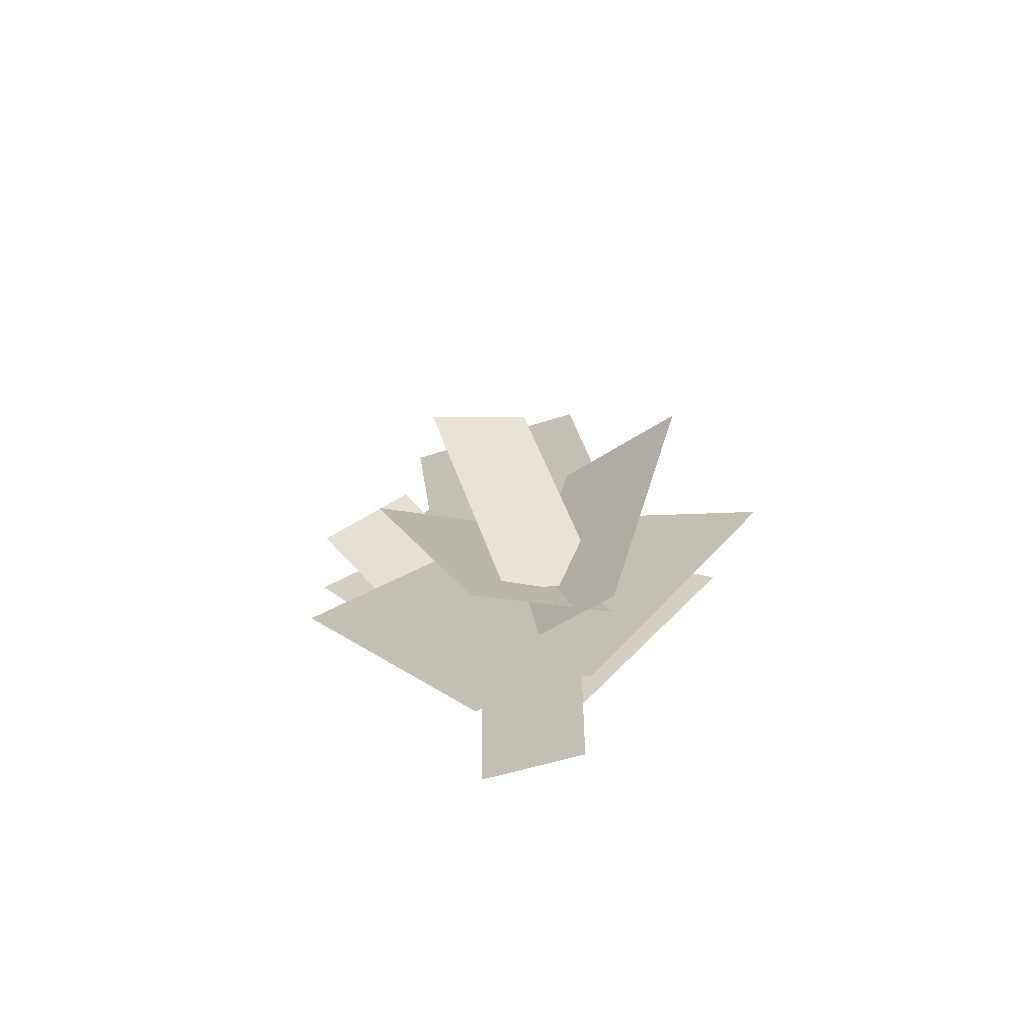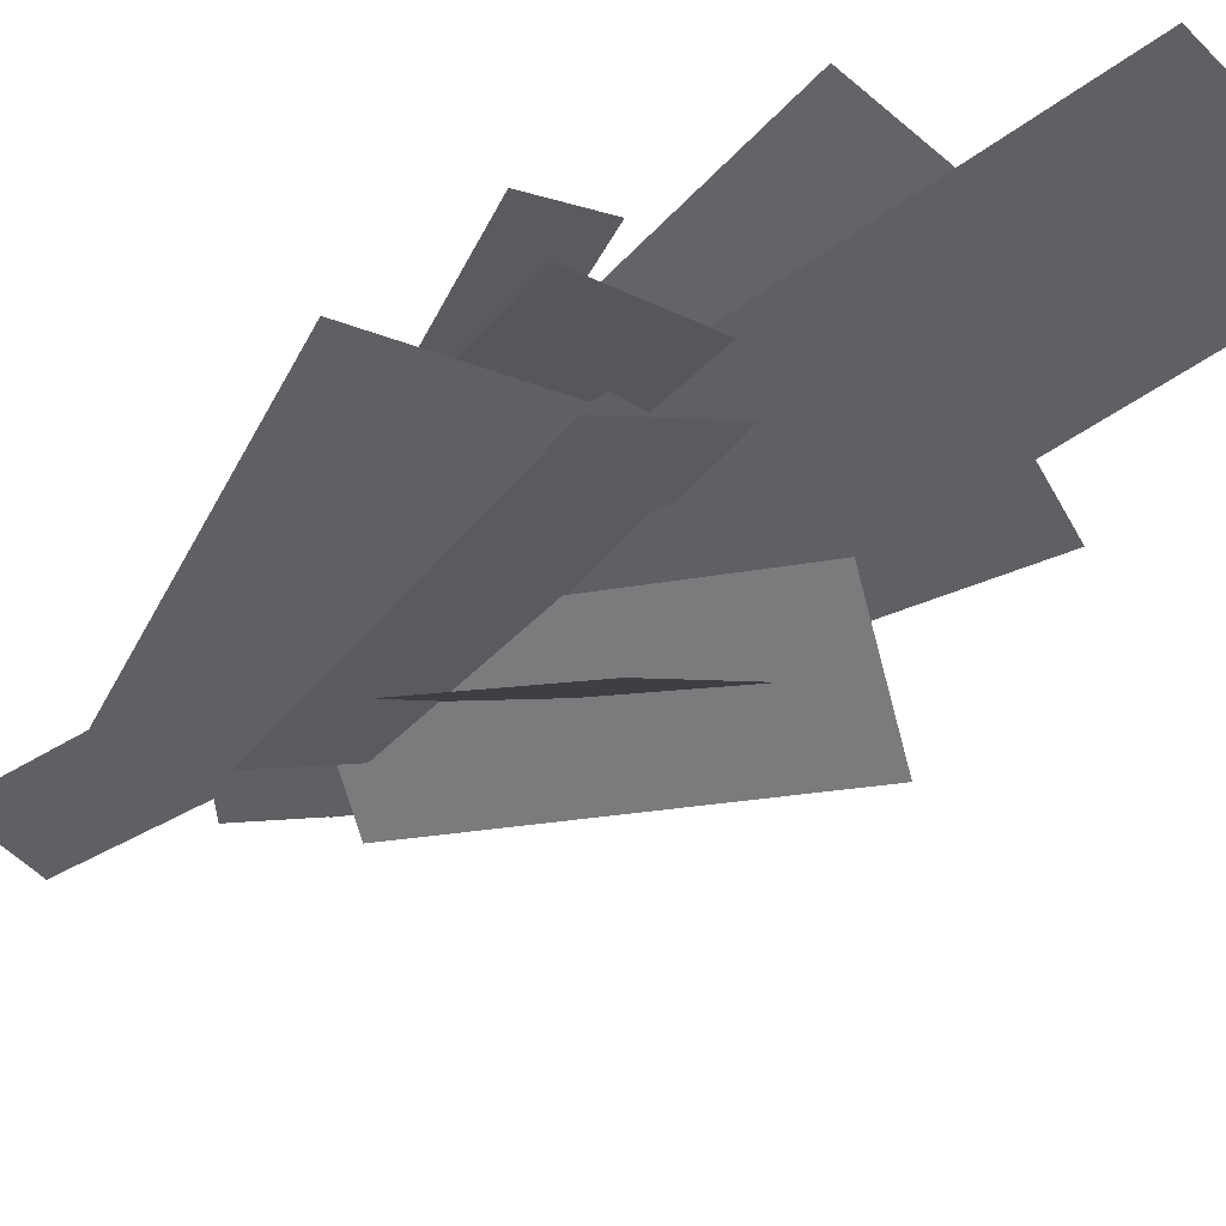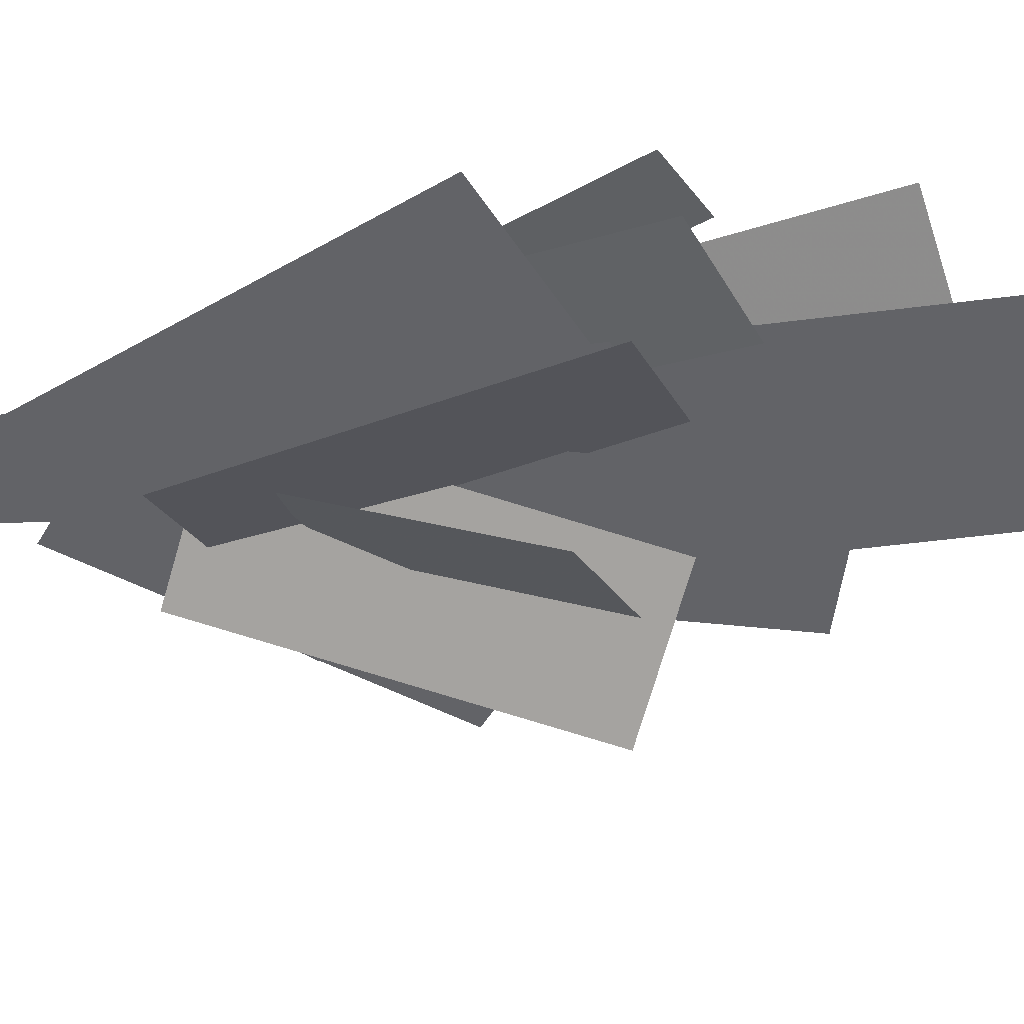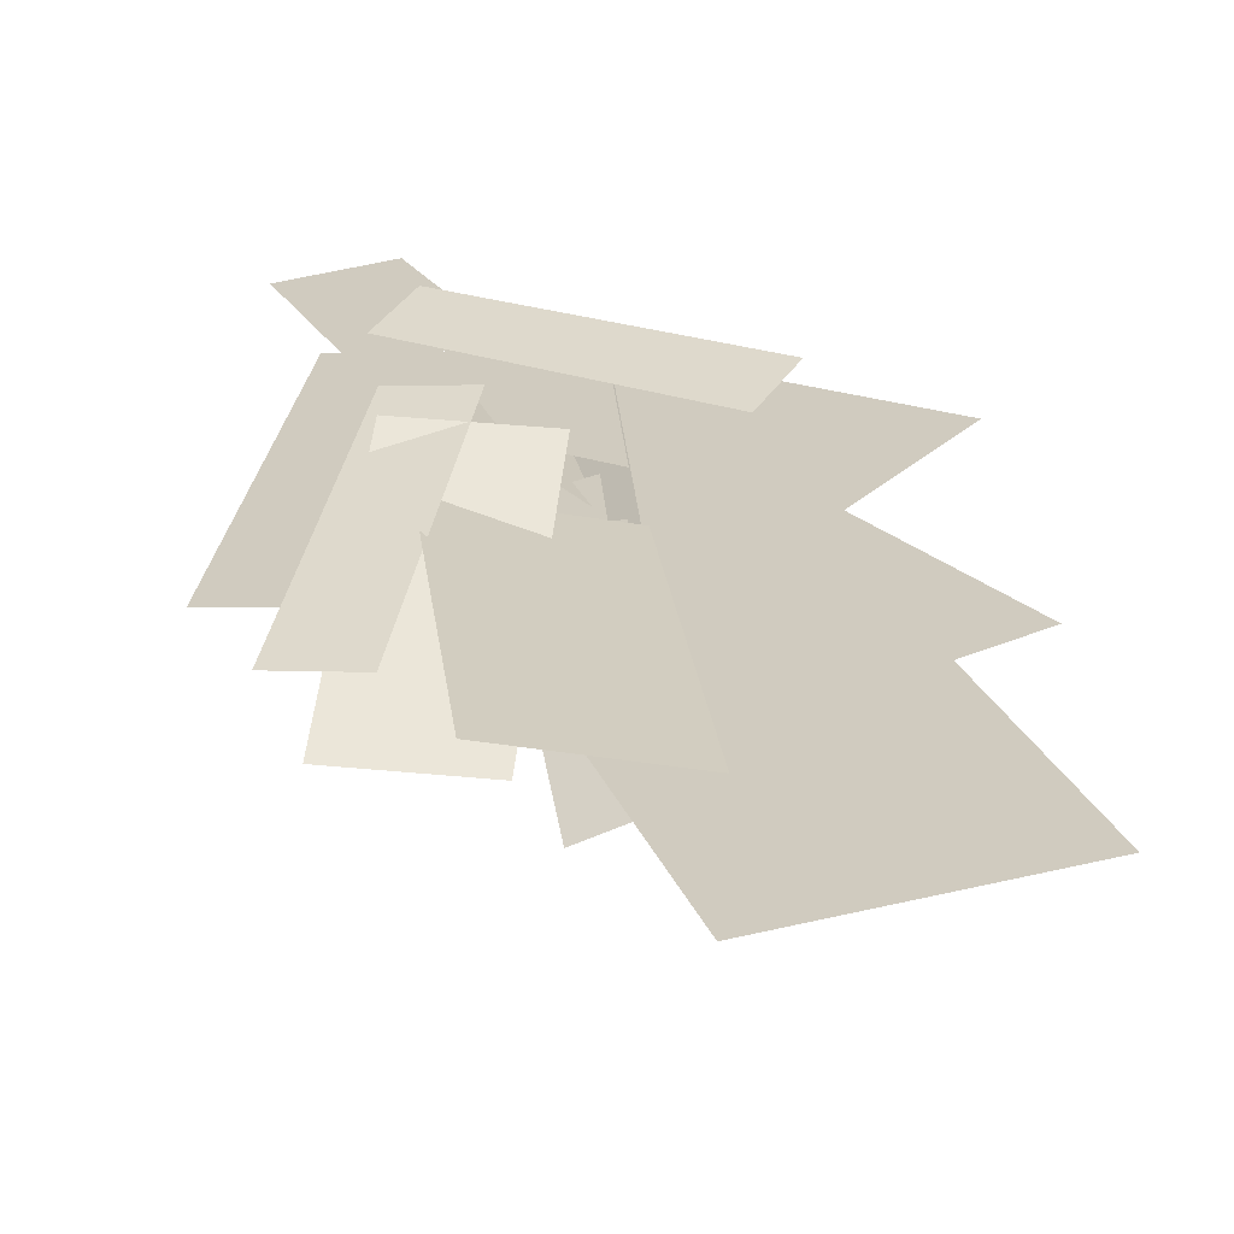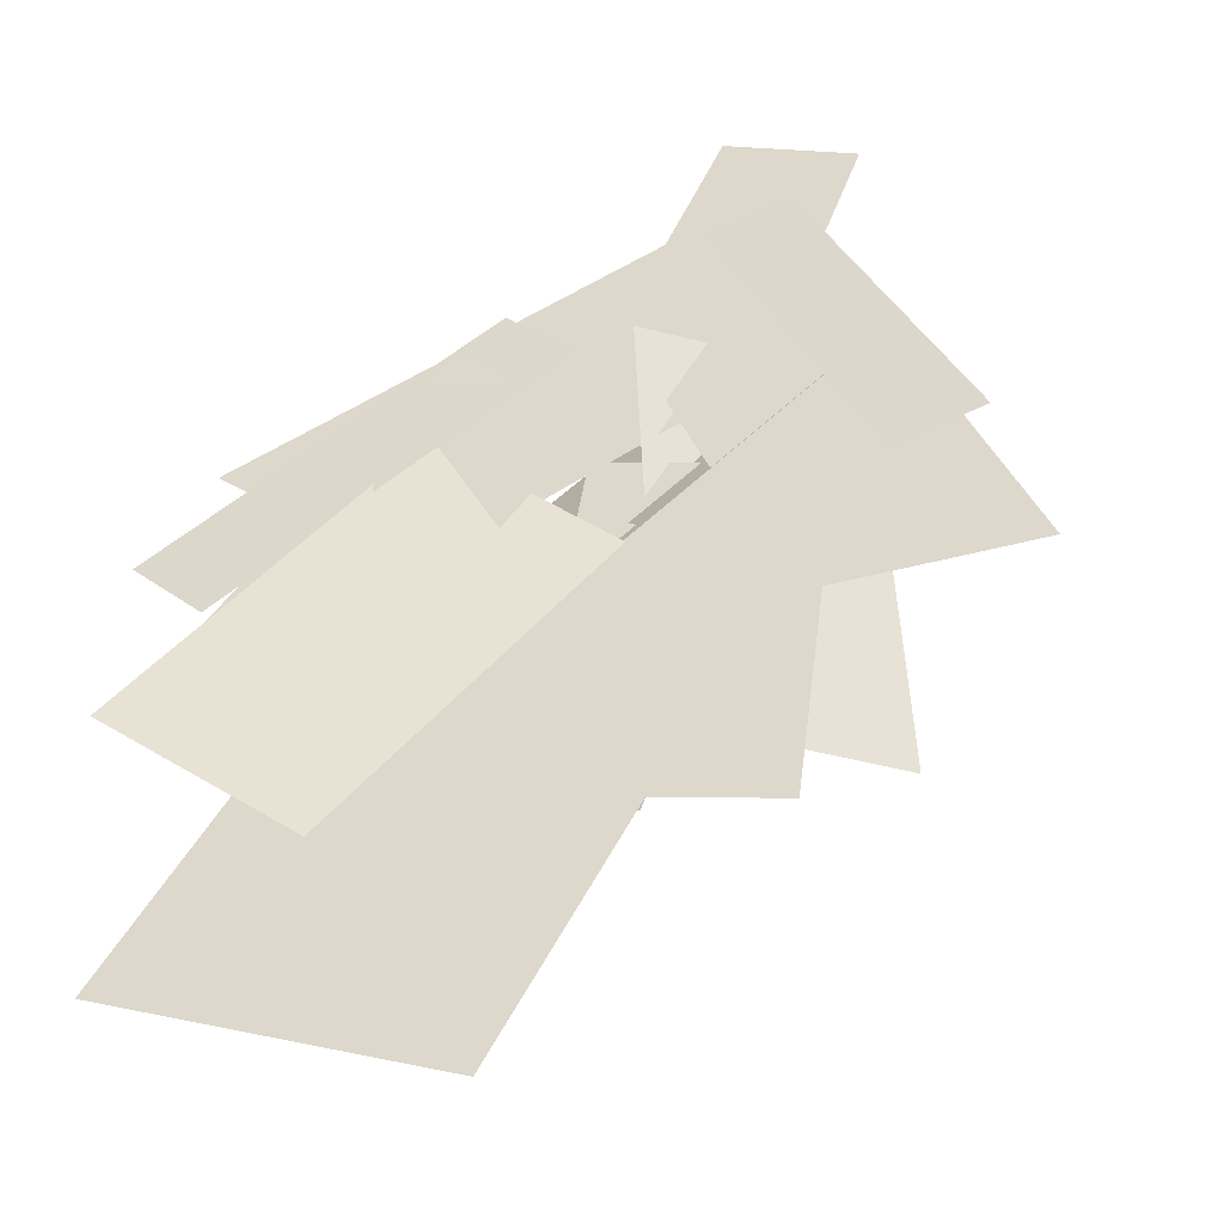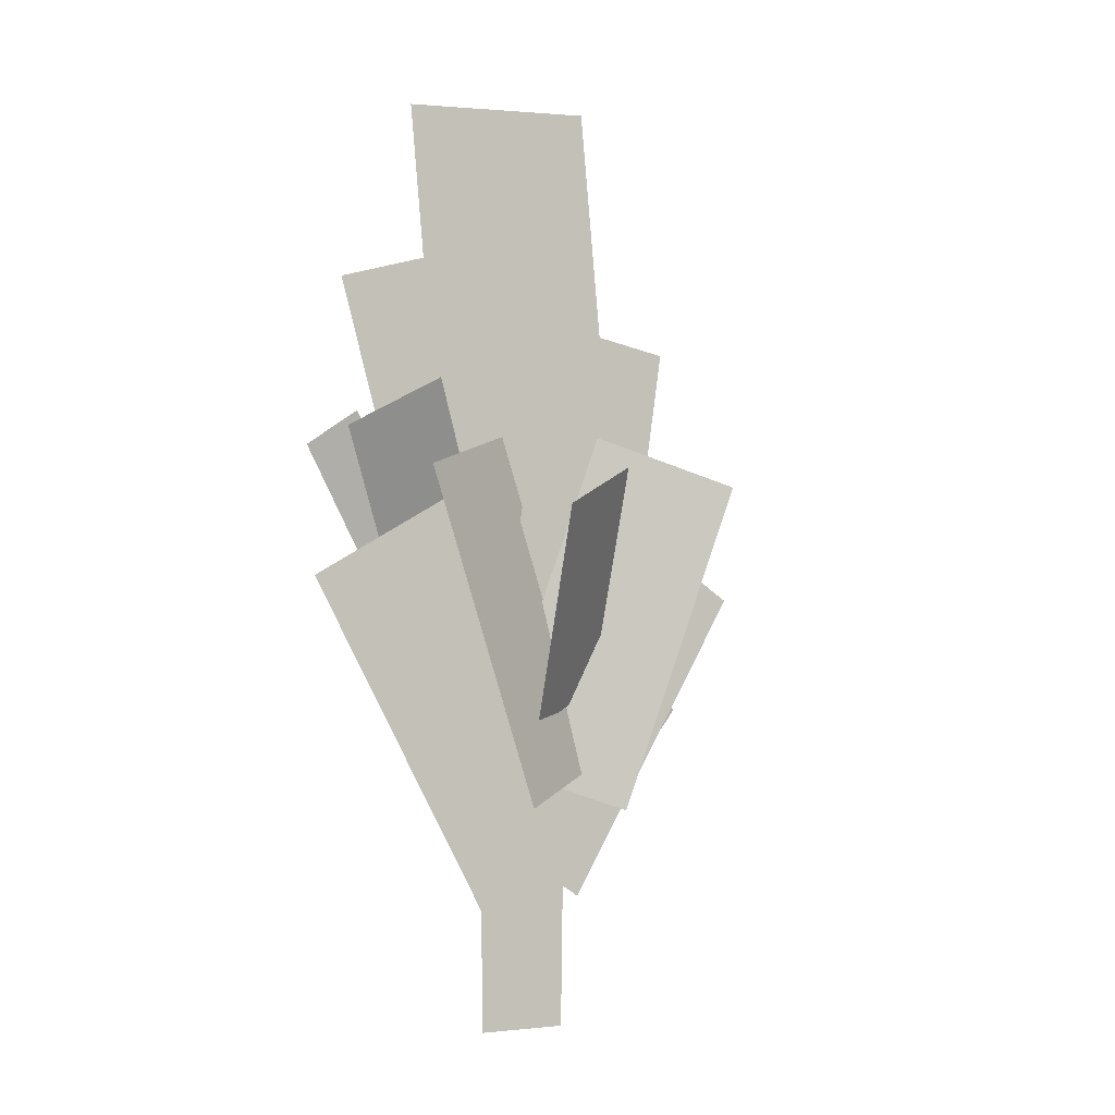
<metadata>
{"format":"obj","ext":"obj","renderer":"f3d","projection":"perspective","resolution":1024,"background":"white","views":[{"elev":-70.0,"azim":-160.9,"up":"+Y"},{"elev":-46.2,"azim":124.7,"up":"+Z"},{"elev":-54.8,"azim":92.2,"up":"+Z"},{"elev":23.1,"azim":157.0,"up":"+Z"},{"elev":33.5,"azim":-165.0,"up":"+Z"},{"elev":-4.4,"azim":150.7,"up":"+Y"}]}
</metadata>
<code>
g Bush392
v 0.6648 4.161 -0.129
v -0.729 4.299 -0.0361
v -0.41 7.535 -0.05735
v 0.9838 7.397 -0.1502
v 0.2543 3.737 -0.1414
v -0.7208 3.583 -0.07648
v -1.076 5.847 -0.05282
v -0.1009 6.001 -0.1178
v 0.786 4.176 0.1366
v -0.07896 4.425 -0.04028
v 0.5168 6.465 -0.07997
v 1.382 6.215 0.09687
v 0.2881 2.905 0.03259
v -0.6438 2.578 -0.2721
v -1.334 4.847 -0.6023
v -0.4023 5.175 -0.2976
v 0.2503 2.616 -0.5706
v -0.574 2.914 -0.02241
v 0.2093 5.177 -0.0746
v 1.034 4.879 -0.6228
v 0.363 1.838 -0.1088
v -0.6327 2.408 -0.04251
v 0.685 4.72 -0.1303
v 1.681 4.15 -0.1966
v 0.5204 2.545 -0.09821
v -0.3856 1.98 -0.03785
v -1.691 4.084 0.04908
v -0.7846 4.648 -0.01127
v -0.3086 2.34 0.02729
v 0.3652 2.34 -0.01759
v 0.3457 1.085 -0.01629
v -0.289 1.085 0.02599
v 0.09801 3.144 -0.3397
v -0.5129 3.444 -0.03088
v -0.2637 4.893 -0.9446
v 0.3472 4.593 -1.253
v 0.7768 3.763 0.3089
v 0.1226 4.125 0.2795
v 0.9032 5.478 -0.47
v 1.557 5.116 -0.4406
v -1.278 3.279 0.1086
v -0.9228 3.544 0.004534
v 0.2056 2.014 0.01914
v -0.1286 1.765 0.1172
v 1.327 5.277 -0.06003
v 1.701 5.021 -0.09195
v 0.6684 3.48 0.3235
v 0.3156 3.721 0.3536
f 1 2 3
f 1 3 4
f 5 6 7
f 5 7 8
f 9 10 11
f 9 11 12
f 13 14 15
f 13 15 16
f 17 18 19
f 17 19 20
f 21 22 23
f 21 23 24
f 25 26 27
f 25 27 28
f 29 30 31
f 29 31 32
f 33 34 35
f 33 35 36
f 37 38 39
f 37 39 40
f 41 42 43
f 41 43 44
f 45 46 47
f 45 47 48

</code>
